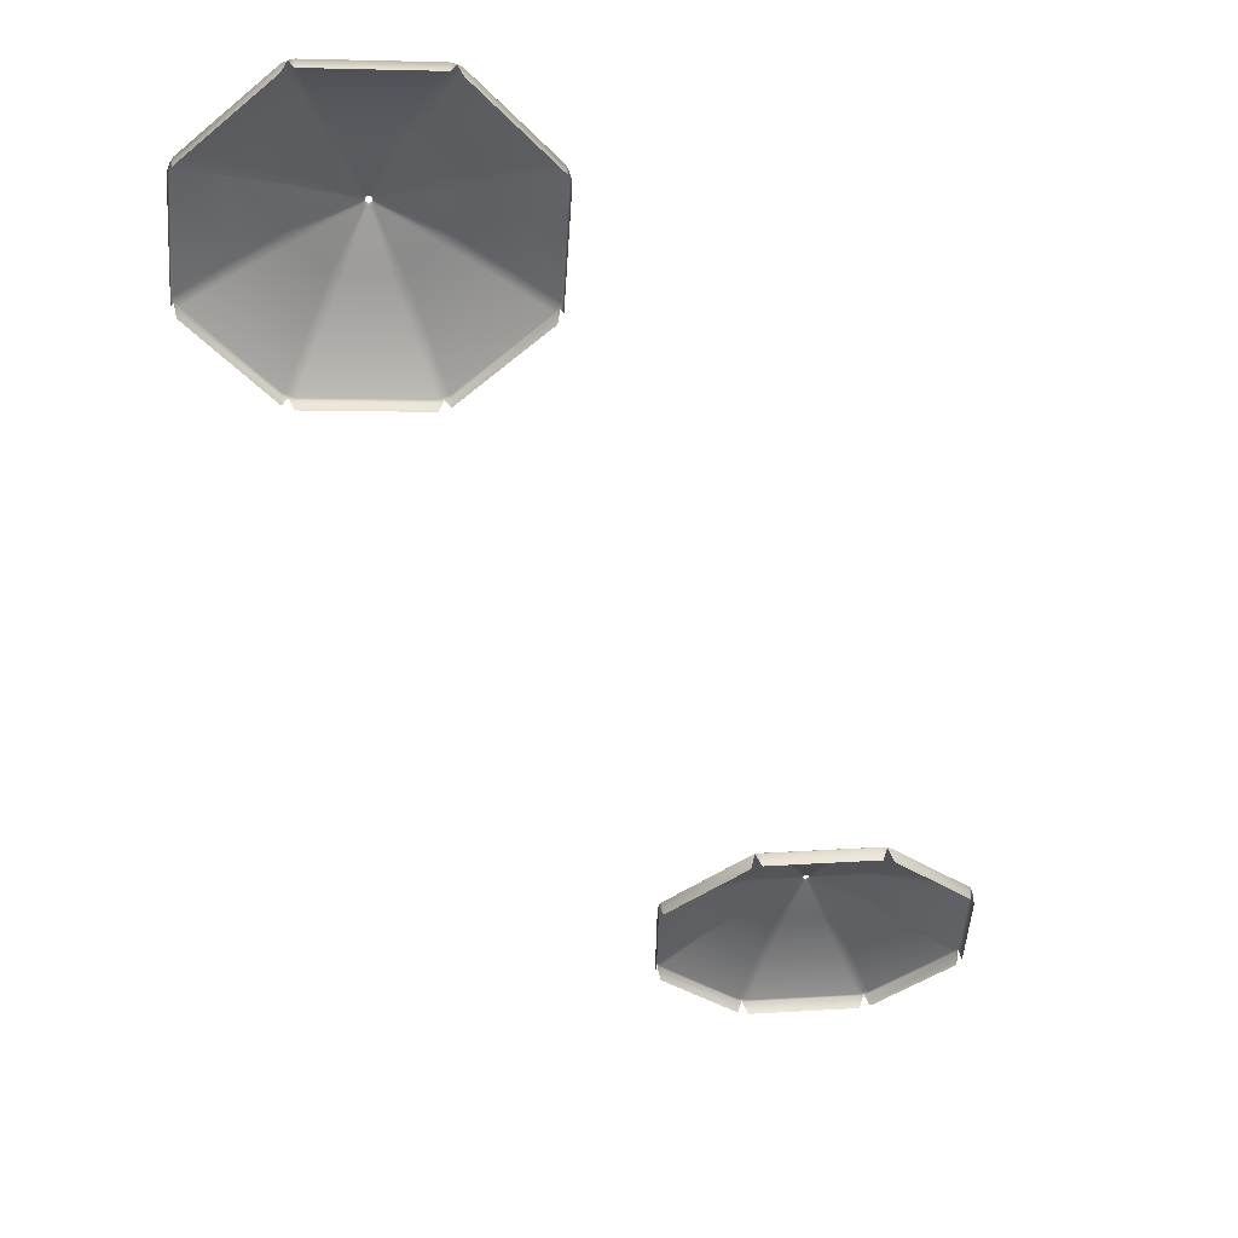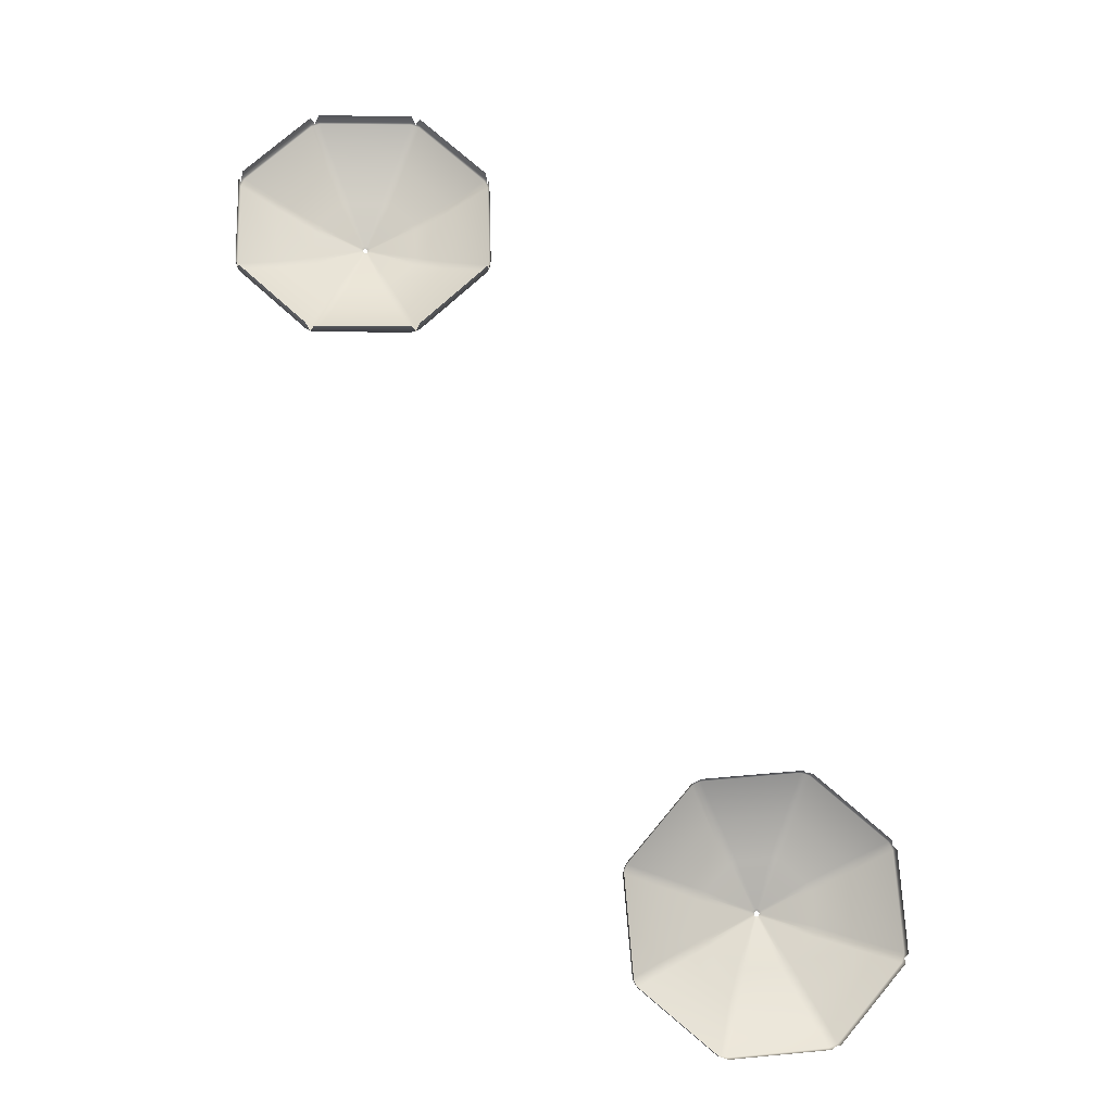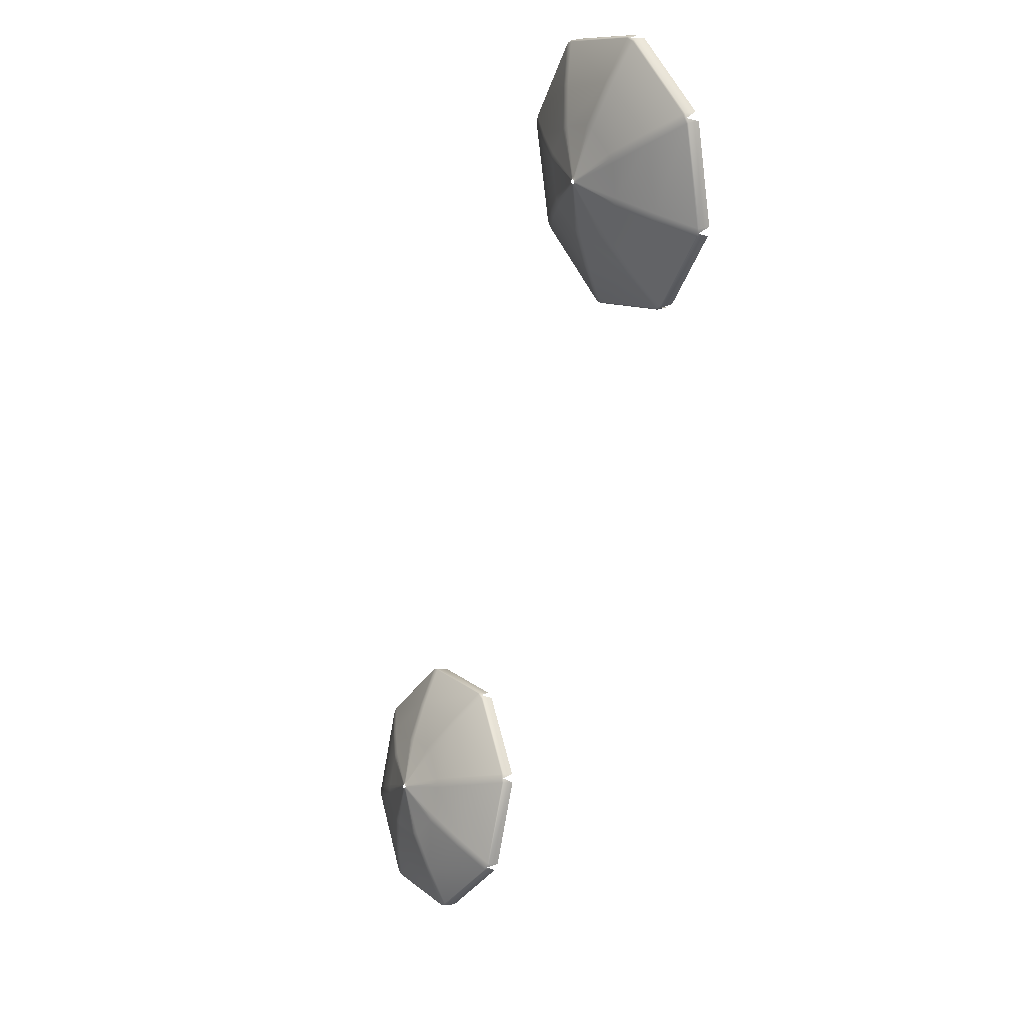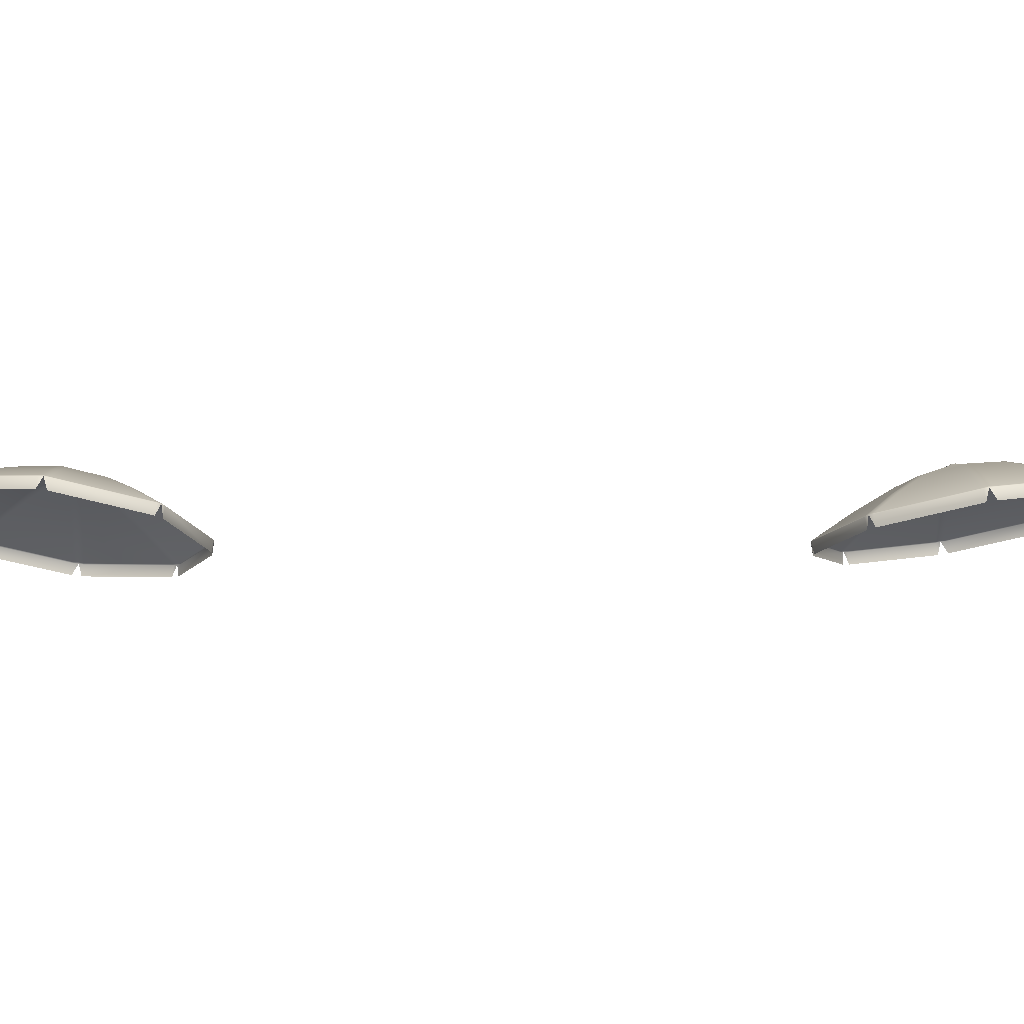
<metadata>
{"format":"obj","ext":"obj","renderer":"f3d","projection":"perspective","resolution":1024,"background":"white","views":[{"elev":-42.8,"azim":-5.5,"up":"+Y"},{"elev":-17.5,"azim":0.4,"up":"+Z"},{"elev":8.7,"azim":-117.9,"up":"+Z"},{"elev":-10.2,"azim":63.3,"up":"+Y"}]}
</metadata>
<code>
o Circle.000_Circle.004
v -6.39 3.885 0.3899
v -6.26 3.885 0.34
v -6.327 3.892 0.3602
v -7.449 3.988 1.461
v -7.392 3.972 1.336
v -7.425 3.987 1.395
v -7.44 4.221 2.953
v -7.489 4.198 2.825
v -7.468 4.217 2.889
v -6.368 4.447 3.992
v -6.494 4.431 3.937
v -6.433 4.447 3.966
v -4.86 4.534 3.969
v -4.99 4.534 4.019
v -4.924 4.542 3.996
v -3.801 4.431 2.898
v -3.857 4.447 3.023
v -3.826 4.447 2.961
v -3.81 4.198 1.406
v -3.761 4.221 1.533
v -3.782 4.217 1.467
v -4.882 3.972 0.3671
v -4.756 3.988 0.422
v -4.818 3.987 0.3899
v -5.673 4.862 2.006
v -5.706 4.862 2.019
v -5.69 4.863 2.011
v -5.72 4.863 2.033
v -5.735 4.867 2.065
v -5.729 4.867 2.048
v -5.735 4.87 2.085
v -5.723 4.876 2.117
v -5.73 4.875 2.101
v -5.709 4.879 2.132
v -5.677 4.883 2.145
v -5.693 4.883 2.139
v -5.657 4.884 2.146
v -5.624 4.884 2.133
v -5.64 4.886 2.14
v -5.609 4.883 2.119
v -5.595 4.879 2.088
v -5.601 4.883 2.103
v -5.594 4.876 2.067
v -5.607 4.87 2.035
v -5.6 4.875 2.051
v -5.621 4.867 2.021
v -5.652 4.863 2.007
v -5.636 4.867 2.012
v -3.878 4.46 3.012
v -3.822 4.444 2.887
v -3.847 4.46 2.95
v -4.92 4.801 2.345
v -4.977 4.817 2.471
v -4.946 4.817 2.408
v -4.421 4.657 2.742
v -4.364 4.641 2.617
v -4.389 4.657 2.68
v -4.956 4.707 1.757
v -4.907 4.73 1.885
v -4.928 4.726 1.818
v -3.782 4.237 1.539
v -3.831 4.214 1.411
v -3.804 4.233 1.472
v -4.337 4.501 1.706
v -4.386 4.478 1.578
v -4.359 4.497 1.639
v -6.486 4.444 3.915
v -6.36 4.46 3.97
v -6.425 4.46 3.944
v -5.909 4.817 2.83
v -6.036 4.801 2.775
v -5.975 4.817 2.805
v -6.266 4.641 3.35
v -6.139 4.657 3.405
v -6.204 4.657 3.38
v -5.315 4.846 2.79
v -5.445 4.846 2.84
v -5.379 4.855 2.817
v -4.998 4.546 3.996
v -4.869 4.546 3.946
v -4.933 4.554 3.974
v -5.219 4.715 3.423
v -5.09 4.715 3.373
v -5.154 4.724 3.401
v -7.374 3.99 1.342
v -7.43 4.006 1.467
v -7.406 4.006 1.402
v -6.391 4.636 1.855
v -6.334 4.62 1.73
v -6.366 4.636 1.79
v -6.863 4.322 1.529
v -6.92 4.338 1.655
v -6.895 4.337 1.59
v -6.355 4.73 2.443
v -6.404 4.707 2.316
v -6.384 4.726 2.38
v -7.47 4.214 2.815
v -7.421 4.237 2.943
v -7.449 4.233 2.879
v -6.946 4.478 2.566
v -6.897 4.501 2.694
v -6.926 4.497 2.63
v -5.401 4.62 1.37
v -5.275 4.636 1.425
v -5.337 4.636 1.393
v -4.766 4.006 0.4392
v -4.892 3.99 0.3843
v -4.828 4.006 0.4071
v -5.018 4.338 0.9213
v -5.144 4.322 0.8663
v -5.08 4.337 0.8892
v -6.254 3.904 0.3575
v -6.383 3.904 0.4074
v -6.32 3.912 0.3777
v -5.996 4.591 1.411
v -5.866 4.591 1.361
v -5.933 4.598 1.381
v -6.064 4.264 0.8482
v -6.194 4.264 0.8982
v -6.131 4.271 0.8685
v -5.67 4.885 2.037
v -5.687 4.885 2.044
v -5.679 4.886 2.04
v -5.695 4.885 2.052
v -5.702 4.888 2.068
v -5.699 4.887 2.06
v -5.703 4.889 2.079
v -5.696 4.892 2.096
v -5.7 4.892 2.087
v -5.689 4.894 2.104
v -5.672 4.896 2.111
v -5.681 4.896 2.108
v -5.661 4.897 2.111
v -5.644 4.897 2.105
v -5.652 4.898 2.108
v -5.636 4.896 2.097
v -5.628 4.894 2.08
v -5.632 4.896 2.089
v -5.628 4.892 2.07
v -5.635 4.889 2.053
v -5.631 4.892 2.061
v -5.642 4.888 2.045
v -5.659 4.885 2.038
v -5.65 4.887 2.041
v -6.38 3.72 0.4155
v -6.25 3.72 0.3657
v -7.439 3.823 1.487
v -7.382 3.807 1.361
v -7.43 4.056 2.979
v -7.479 4.033 2.851
v -6.358 4.282 4.017
v -6.484 4.266 3.962
v -4.85 4.369 3.995
v -4.98 4.369 4.044
v -3.791 4.266 2.924
v -3.848 4.282 3.049
v -3.8 4.033 1.432
v -3.751 4.056 1.559
v -4.872 3.807 0.3928
v -4.746 3.823 0.4477
f 56 61 64
f 11 98 7
f 95 29 88
f 89 26 115
f 20 50 16
f 10 79 68
f 22 112 107
f 4 97 86
f 71 32 94
f 53 38 76
f 104 44 58
f 17 80 13
f 116 47 103
f 77 35 70
f 59 41 52
f 118 107 112
f 103 118 116
f 88 100 95
f 92 97 100
f 77 74 82
f 104 65 109
f 59 56 64
f 109 62 106
f 74 79 82
f 115 91 89
f 91 113 85
f 94 73 71
f 101 67 73
f 76 55 53
f 83 49 55
f 23 62 19
f 119 117 120
f 117 118 120
f 109 105 104
f 105 110 103
f 113 120 114
f 120 112 114
f 106 111 109
f 111 107 110
f 92 90 93
f 90 91 93
f 86 93 87
f 93 85 87
f 74 72 75
f 72 73 75
f 100 96 95
f 96 101 94
f 68 75 69
f 75 67 69
f 97 102 100
f 102 98 101
f 56 54 57
f 54 55 57
f 82 78 77
f 78 83 76
f 50 57 51
f 57 49 51
f 79 84 82
f 84 80 83
f 64 60 59
f 60 65 58
f 61 66 64
f 66 62 65
f 49 18 51
f 18 50 51
f 62 21 19
f 21 61 20
f 37 78 39
f 78 38 39
f 41 54 52
f 54 40 53
f 79 15 81
f 15 80 81
f 44 60 58
f 60 43 59
f 47 105 103
f 105 46 104
f 107 24 22
f 24 106 23
f 67 12 69
f 12 68 69
f 31 96 33
f 96 32 33
f 35 72 70
f 72 34 71
f 97 9 99
f 9 98 99
f 85 6 87
f 6 86 87
f 25 117 27
f 117 26 27
f 29 90 88
f 90 28 89
f 112 3 114
f 3 113 114
f 5 113 1
f 41 139 137
f 39 134 135
f 45 139 43
f 27 121 25
f 30 124 28
f 36 131 132
f 34 128 32
f 44 142 140
f 33 127 31
f 28 122 26
f 42 137 138
f 36 130 34
f 37 131 35
f 27 122 123
f 48 143 144
f 39 133 37
f 47 121 143
f 42 136 40
f 38 136 134
f 48 142 46
f 33 128 129
f 45 140 141
f 30 125 126
f 31 125 29
f 1 148 5
f 19 160 23
f 16 158 20
f 13 156 17
f 10 154 14
f 7 152 11
f 4 150 8
f 22 146 2
f 2 146 3
f 1 3 145
f 22 24 159
f 23 160 24
f 19 21 157
f 20 158 21
f 16 18 155
f 17 156 18
f 13 15 153
f 14 154 15
f 10 12 151
f 11 152 12
f 7 9 149
f 8 150 9
f 4 6 147
f 5 148 6
f 56 50 61
f 11 67 98
f 95 31 29
f 89 28 26
f 20 61 50
f 10 14 79
f 22 2 112
f 4 8 97
f 71 34 32
f 53 40 38
f 104 46 44
f 17 49 80
f 116 25 47
f 77 37 35
f 59 43 41
f 118 110 107
f 103 110 118
f 88 92 100
f 92 86 97
f 77 70 74
f 104 58 65
f 59 52 56
f 109 65 62
f 74 68 79
f 115 119 91
f 91 119 113
f 94 101 73
f 101 98 67
f 76 83 55
f 83 80 49
f 23 106 62
f 119 115 117
f 117 116 118
f 109 111 105
f 105 111 110
f 113 119 120
f 120 118 112
f 106 108 111
f 111 108 107
f 92 88 90
f 90 89 91
f 86 92 93
f 93 91 85
f 74 70 72
f 72 71 73
f 100 102 96
f 96 102 101
f 68 74 75
f 75 73 67
f 97 99 102
f 102 99 98
f 56 52 54
f 54 53 55
f 82 84 78
f 78 84 83
f 50 56 57
f 57 55 49
f 79 81 84
f 84 81 80
f 64 66 60
f 60 66 65
f 61 63 66
f 66 63 62
f 49 17 18
f 18 16 50
f 62 63 21
f 21 63 61
f 37 77 78
f 78 76 38
f 41 42 54
f 54 42 40
f 79 14 15
f 15 13 80
f 44 45 60
f 60 45 43
f 47 48 105
f 105 48 46
f 107 108 24
f 24 108 106
f 67 11 12
f 12 10 68
f 31 95 96
f 96 94 32
f 35 36 72
f 72 36 34
f 97 8 9
f 9 7 98
f 85 5 6
f 6 4 86
f 25 116 117
f 117 115 26
f 29 30 90
f 90 30 28
f 112 2 3
f 3 1 113
f 5 85 113
f 41 43 139
f 39 38 134
f 45 141 139
f 27 123 121
f 30 126 124
f 36 35 131
f 34 130 128
f 44 46 142
f 33 129 127
f 28 124 122
f 42 41 137
f 36 132 130
f 37 133 131
f 27 26 122
f 48 47 143
f 39 135 133
f 47 25 121
f 42 138 136
f 38 40 136
f 48 144 142
f 33 32 128
f 45 44 140
f 30 29 125
f 31 127 125
f 1 145 148
f 19 157 160
f 16 155 158
f 13 153 156
f 10 151 154
f 7 149 152
f 4 147 150
f 22 159 146
o Circle.002_Circle.005
v -0.8583 3.885 -6.205
v -0.9808 3.885 -6.27
v -0.9219 3.892 -6.233
v 0.6453 3.988 -6.112
v 0.5136 3.972 -6.072
v 0.58 3.987 -6.087
v 1.763 4.221 -7.1
v 1.7 4.198 -6.979
v 1.734 4.217 -7.036
v 1.841 4.447 -8.591
v 1.882 4.431 -8.459
v 1.864 4.447 -8.525
v 0.8321 4.534 -9.711
v 0.9547 4.534 -9.647
v 0.8945 4.542 -9.681
v -0.6714 4.431 -9.805
v -0.5397 4.447 -9.845
v -0.6073 4.447 -9.827
v -1.789 4.198 -8.817
v -1.726 4.221 -8.938
v -1.761 4.217 -8.878
v -1.867 3.972 -7.326
v -1.908 3.988 -7.457
v -1.892 3.987 -7.389
v -0.1118 4.862 -7.808
v -0.08094 4.862 -7.792
v -0.09698 4.863 -7.799
v -0.06054 4.863 -7.79
v -0.02733 4.867 -7.8
v -0.0438 4.867 -7.794
v -0.01165 4.87 -7.813
v 0.004406 4.876 -7.843
v -0.002936 4.875 -7.827
v 0.006176 4.879 -7.864
v -0.00432 4.883 -7.897
v 0.001678 4.883 -7.88
v -0.0175 4.884 -7.912
v -0.0484 4.884 -7.929
v -0.03266 4.886 -7.921
v -0.0688 4.883 -7.931
v -0.102 4.879 -7.921
v -0.08584 4.883 -7.926
v -0.1177 4.876 -7.908
v -0.1337 4.87 -7.877
v -0.1267 4.875 -7.893
v -0.1355 4.867 -7.857
v -0.125 4.863 -7.824
v -0.1313 4.867 -7.84
v -0.5344 4.46 -9.822
v -0.6662 4.444 -9.782
v -0.602 4.46 -9.804
v -0.352 4.801 -8.598
v -0.2199 4.817 -8.638
v -0.2877 4.817 -8.62
v -0.3812 4.657 -9.236
v -0.5131 4.641 -9.196
v -0.4489 4.657 -9.218
v -0.7714 4.707 -8.184
v -0.7075 4.73 -8.305
v -0.7434 4.726 -8.245
v -1.708 4.237 -8.925
v -1.771 4.214 -8.804
v -1.743 4.233 -8.865
v -1.217 4.501 -8.617
v -1.281 4.478 -8.496
v -1.253 4.497 -8.557
v 1.86 4.444 -8.451
v 1.819 4.46 -8.582
v 1.843 4.46 -8.516
v 0.6645 4.817 -8.172
v 0.7062 4.801 -8.04
v 0.6883 4.817 -8.106
v 1.29 4.641 -8.246
v 1.249 4.657 -8.377
v 1.272 4.657 -8.311
v 0.2428 4.846 -8.593
v 0.3657 4.846 -8.528
v 0.3054 4.855 -8.563
v 0.9435 4.546 -9.625
v 0.8209 4.546 -9.69
v 0.8833 4.554 -9.66
v 0.6573 4.715 -9.082
v 0.5346 4.715 -9.147
v 0.5971 4.724 -9.116
v 0.5058 3.99 -6.09
v 0.6376 4.006 -6.13
v 0.5722 4.006 -6.105
v 0.2466 4.636 -7.168
v 0.1146 4.62 -7.128
v 0.1812 4.636 -7.143
v 0.3115 4.322 -6.598
v 0.4434 4.338 -6.638
v 0.378 4.337 -6.613
v 0.6661 4.73 -7.582
v 0.6022 4.707 -7.461
v 0.6369 4.726 -7.518
v 1.679 4.214 -6.986
v 1.743 4.237 -7.107
v 1.714 4.233 -7.044
v 1.147 4.478 -7.217
v 1.211 4.501 -7.338
v 1.182 4.497 -7.274
v -0.7698 4.62 -7.594
v -0.8115 4.636 -7.726
v -0.7949 4.636 -7.658
v -1.889 4.006 -7.461
v -1.847 3.99 -7.33
v -1.872 4.006 -7.393
v -1.36 4.338 -7.588
v -1.318 4.322 -7.457
v -1.343 4.337 -7.52
v -0.9721 3.904 -6.286
v -0.8495 3.904 -6.222
v -0.9131 3.912 -6.25
v -0.3481 4.591 -7.173
v -0.471 4.591 -7.238
v -0.4119 4.598 -7.201
v -0.727 4.264 -6.752
v -0.6042 4.264 -6.687
v -0.668 4.271 -6.715
v -0.09049 4.885 -7.831
v -0.07415 4.885 -7.822
v -0.08264 4.886 -7.826
v -0.06336 4.885 -7.821
v -0.0458 4.888 -7.827
v -0.05451 4.887 -7.823
v -0.03751 4.889 -7.834
v -0.02902 4.892 -7.85
v -0.0329 4.892 -7.841
v -0.02808 4.894 -7.86
v -0.03363 4.896 -7.878
v -0.03046 4.896 -7.869
v -0.0406 4.897 -7.886
v -0.05694 4.897 -7.895
v -0.04862 4.898 -7.891
v -0.06773 4.896 -7.896
v -0.08529 4.894 -7.89
v -0.07674 4.896 -7.893
v -0.09359 4.892 -7.884
v -0.1021 4.889 -7.868
v -0.09836 4.892 -7.876
v -0.103 4.888 -7.857
v -0.09746 4.885 -7.839
v -0.1008 4.887 -7.848
v -0.8454 3.72 -6.23
v -0.968 3.72 -6.294
v 0.6581 3.823 -6.136
v 0.5264 3.807 -6.096
v 1.776 4.056 -7.124
v 1.712 4.033 -7.003
v 1.853 4.282 -8.615
v 1.895 4.266 -8.484
v 0.845 4.369 -9.735
v 0.9675 4.369 -9.671
v -0.6586 4.266 -9.829
v -0.5269 4.282 -9.869
v -1.776 4.033 -8.841
v -1.713 4.056 -8.962
v -1.854 3.807 -7.35
v -1.896 3.823 -7.481
f 216 221 224
f 171 258 167
f 255 189 248
f 249 186 275
f 180 210 176
f 170 239 228
f 182 272 267
f 164 257 246
f 231 192 254
f 213 198 236
f 264 204 218
f 177 240 173
f 276 207 263
f 237 195 230
f 219 201 212
f 278 267 272
f 263 278 276
f 248 260 255
f 252 257 260
f 237 234 242
f 264 225 269
f 219 216 224
f 269 222 266
f 234 239 242
f 275 251 249
f 251 273 245
f 254 233 231
f 261 227 233
f 236 215 213
f 243 209 215
f 183 222 179
f 279 277 280
f 277 278 280
f 269 265 264
f 265 270 263
f 273 280 274
f 280 272 274
f 266 271 269
f 271 267 270
f 252 250 253
f 250 251 253
f 246 253 247
f 253 245 247
f 234 232 235
f 232 233 235
f 260 256 255
f 256 261 254
f 228 235 229
f 235 227 229
f 257 262 260
f 262 258 261
f 216 214 217
f 214 215 217
f 242 238 237
f 238 243 236
f 210 217 211
f 217 209 211
f 239 244 242
f 244 240 243
f 224 220 219
f 220 225 218
f 221 226 224
f 226 222 225
f 209 178 211
f 178 210 211
f 222 181 179
f 181 221 180
f 197 238 199
f 238 198 199
f 201 214 212
f 214 200 213
f 239 175 241
f 175 240 241
f 204 220 218
f 220 203 219
f 207 265 263
f 265 206 264
f 267 184 182
f 184 266 183
f 227 172 229
f 172 228 229
f 191 256 193
f 256 192 193
f 195 232 230
f 232 194 231
f 257 169 259
f 169 258 259
f 245 166 247
f 166 246 247
f 185 277 187
f 277 186 187
f 189 250 248
f 250 188 249
f 272 163 274
f 163 273 274
f 165 273 161
f 201 299 297
f 199 294 295
f 205 299 203
f 187 281 185
f 190 284 188
f 196 291 292
f 194 288 192
f 204 302 300
f 193 287 191
f 188 282 186
f 202 297 298
f 196 290 194
f 197 291 195
f 187 282 283
f 208 303 304
f 199 293 197
f 207 281 303
f 202 296 200
f 198 296 294
f 208 302 206
f 193 288 289
f 205 300 301
f 190 285 286
f 191 285 189
f 161 308 165
f 179 320 183
f 176 318 180
f 173 316 177
f 170 314 174
f 167 312 171
f 164 310 168
f 182 306 162
f 162 306 163
f 161 163 305
f 182 184 319
f 183 320 184
f 179 181 317
f 180 318 181
f 176 178 315
f 177 316 178
f 173 175 313
f 174 314 175
f 170 172 311
f 171 312 172
f 167 169 309
f 168 310 169
f 164 166 307
f 165 308 166
f 216 210 221
f 171 227 258
f 255 191 189
f 249 188 186
f 180 221 210
f 170 174 239
f 182 162 272
f 164 168 257
f 231 194 192
f 213 200 198
f 264 206 204
f 177 209 240
f 276 185 207
f 237 197 195
f 219 203 201
f 278 270 267
f 263 270 278
f 248 252 260
f 252 246 257
f 237 230 234
f 264 218 225
f 219 212 216
f 269 225 222
f 234 228 239
f 275 279 251
f 251 279 273
f 254 261 233
f 261 258 227
f 236 243 215
f 243 240 209
f 183 266 222
f 279 275 277
f 277 276 278
f 269 271 265
f 265 271 270
f 273 279 280
f 280 278 272
f 266 268 271
f 271 268 267
f 252 248 250
f 250 249 251
f 246 252 253
f 253 251 245
f 234 230 232
f 232 231 233
f 260 262 256
f 256 262 261
f 228 234 235
f 235 233 227
f 257 259 262
f 262 259 258
f 216 212 214
f 214 213 215
f 242 244 238
f 238 244 243
f 210 216 217
f 217 215 209
f 239 241 244
f 244 241 240
f 224 226 220
f 220 226 225
f 221 223 226
f 226 223 222
f 209 177 178
f 178 176 210
f 222 223 181
f 181 223 221
f 197 237 238
f 238 236 198
f 201 202 214
f 214 202 200
f 239 174 175
f 175 173 240
f 204 205 220
f 220 205 203
f 207 208 265
f 265 208 206
f 267 268 184
f 184 268 266
f 227 171 172
f 172 170 228
f 191 255 256
f 256 254 192
f 195 196 232
f 232 196 194
f 257 168 169
f 169 167 258
f 245 165 166
f 166 164 246
f 185 276 277
f 277 275 186
f 189 190 250
f 250 190 188
f 272 162 163
f 163 161 273
f 165 245 273
f 201 203 299
f 199 198 294
f 205 301 299
f 187 283 281
f 190 286 284
f 196 195 291
f 194 290 288
f 204 206 302
f 193 289 287
f 188 284 282
f 202 201 297
f 196 292 290
f 197 293 291
f 187 186 282
f 208 207 303
f 199 295 293
f 207 185 281
f 202 298 296
f 198 200 296
f 208 304 302
f 193 192 288
f 205 204 300
f 190 189 285
f 191 287 285
f 161 305 308
f 179 317 320
f 176 315 318
f 173 313 316
f 170 311 314
f 167 309 312
f 164 307 310
f 182 319 306

</code>
